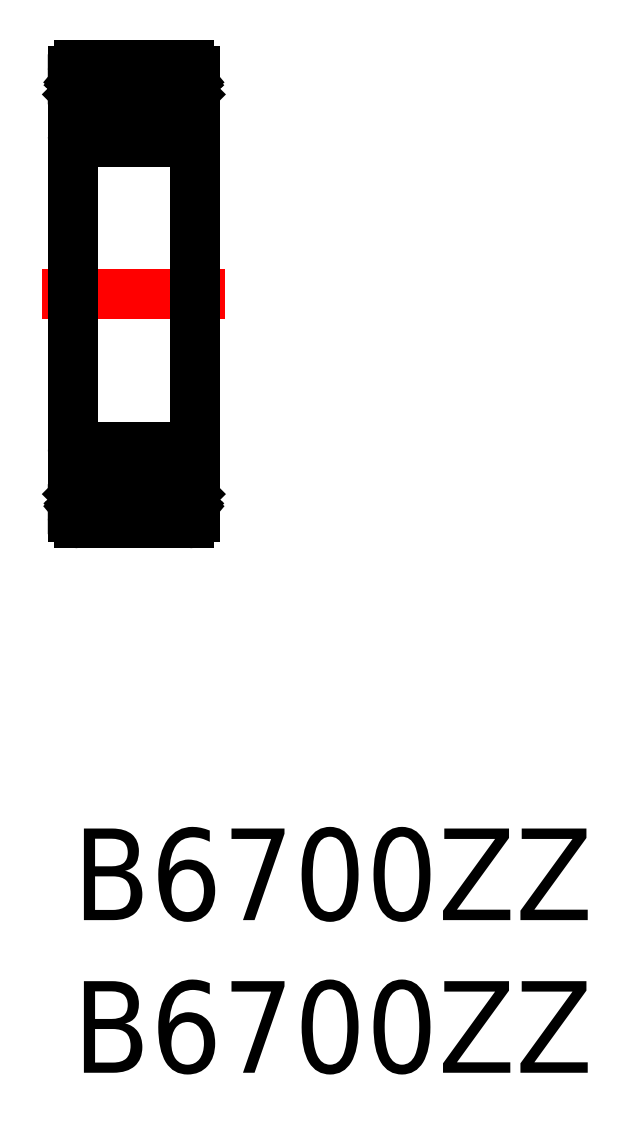
<metadata>
{"format":"dxf","ext":"dxf","renderer":"ezdxf+matplotlib","layout":"modelspace","background":"white","min_lineweight":24,"dpi":150}
</metadata>
<code>
0
SECTION
2
ENTITIES
0
INSERT
8
MSM_CONTINUOUS
2
*U4
10
0
20
0
30
0
0
INSERT
8
MSM_CONTINUOUS
2
*U5
10
0
20
0
30
0
0
LINE
8
MSM_CENTER
10
-1
20
17.5
30
0
11
5
21
17.5
31
0
0
LINE
8
MSM_CONTINUOUS
10
0.2
20
25
30
0
11
3.8
21
25
31
0
0
LINE
8
MSM_CONTINUOUS
10
0.2
20
10
30
0
11
3.8
21
10
31
0
0
LINE
8
MSM_CONTINUOUS
10
-7.1e-15
20
23.12
30
0
11
1.517
21
23.12
31
0
0
LINE
8
MSM_CONTINUOUS
10
-7.1e-15
20
24.54
30
0
11
0.1823
21
24.54
31
0
0
LINE
8
MSM_CONTINUOUS
10
0.4535
20
24.38
30
0
11
1.517
21
24.38
31
0
0
ARC
8
MSM_CONTINUOUS
10
0.3384
20
24.57
30
0
40
0.09768
50
4.997
51
140
0
LINE
8
MSM_CONTINUOUS
10
0.2061
20
24.02
30
0
11
0.2061
21
23.27
31
0
0
LINE
8
MSM_CONTINUOUS
10
0.141
20
24.05
30
0
11
0.141
21
23.27
31
0
0
LINE
8
MSM_CONTINUOUS
10
0.1823
20
24.54
30
0
11
0.2636
21
24.64
31
0
0
LINE
8
MSM_CONTINUOUS
10
0.2403
20
24.41
30
0
11
0.1904
21
24.45
31
0
0
LINE
8
MSM_CONTINUOUS
10
0.3852
20
24.29
30
0
11
0.141
21
24.05
31
0
0
LINE
8
MSM_CONTINUOUS
10
0.4503
20
24.26
30
0
11
0.2061
21
24.02
31
0
0
ARC
8
MSM_CONTINUOUS
10
0.2322
20
24.5
30
0
40
0.06512
50
140
51
230.1
0
LINE
8
MSM_CONTINUOUS
10
0.3711
20
24.58
30
0
11
0.3852
21
24.29
31
0
0
LINE
8
MSM_CONTINUOUS
10
0.4503
20
24.42
30
0
11
0.4503
21
24.26
31
0
0
LINE
8
MSM_CONTINUOUS
10
0.282
20
24.46
30
0
11
0.2322
21
24.5
31
0
0
LINE
8
MSM_CONTINUOUS
10
0.2403
20
24.41
30
0
11
0.282
21
24.46
31
0
0
LINE
8
MSM_CONTINUOUS
10
0.2322
20
24.5
30
0
11
0.3137
21
24.6
31
0
0
ARC
8
MSM_CONTINUOUS
10
0.3386
20
24.57
30
0
40
0.03256
50
2.82
51
140
0
LINE
8
MSM_CONTINUOUS
10
0.4358
20
24.58
30
0
11
0.4535
21
24.38
31
0
0
LINE
8
MSM_CONTINUOUS
10
0.141
20
23.27
30
0
11
0.2061
21
23.27
31
0
0
LINE
8
MSM_CONTINUOUS
10
0.2
20
12.5
30
0
11
3.8
21
12.5
31
0
0
CIRCLE
8
MSM_CONTINUOUS
10
2
20
23.75
30
0
40
0.794
0
ARC
8
MSM_CONTINUOUS
10
3.8
20
10.2
30
0
40
0.2
50
270
51
0
0
ARC
8
MSM_CONTINUOUS
10
0.2
20
10.2
30
0
40
0.2
50
180
51
270
0
ARC
8
MSM_CONTINUOUS
10
0.2
20
24.8
30
0
40
0.2
50
90
51
180
0
ARC
8
MSM_CONTINUOUS
10
3.8
20
24.8
30
0
40
0.2
50
0
51
90
0
ARC
8
MSM_CONTINUOUS
10
3.8
20
12.3
30
0
40
0.2
50
0
51
90
0
ARC
8
MSM_CONTINUOUS
10
0.2
20
12.3
30
0
40
0.2
50
90
51
180
0
LINE
8
MSM_CONTINUOUS
10
0.2
20
22.5
30
0
11
3.8
21
22.5
31
0
0
ARC
8
MSM_CONTINUOUS
10
0.2
20
22.7
30
0
40
0.2
50
180
51
270
0
ARC
8
MSM_CONTINUOUS
10
3.8
20
22.7
30
0
40
0.2
50
270
51
0
0
LINE
8
MSM_CONTINUOUS
10
0
20
10.2
30
0
11
0
21
24.8
31
0
0
LINE
8
MSM_CONTINUOUS
10
4
20
10.2
30
0
11
4
21
24.8
31
0
0
LINE
8
MSM_CONTINUOUS
10
4
20
23.12
30
0
11
2.483
21
23.12
31
0
0
LINE
8
MSM_CONTINUOUS
10
4
20
24.54
30
0
11
3.818
21
24.54
31
0
0
LINE
8
MSM_CONTINUOUS
10
3.547
20
24.38
30
0
11
2.483
21
24.38
31
0
0
ARC
8
MSM_CONTINUOUS
10
3.662
20
24.57
30
0
40
0.09768
50
40
51
175
0
LINE
8
MSM_CONTINUOUS
10
3.794
20
24.02
30
0
11
3.794
21
23.27
31
0
0
LINE
8
MSM_CONTINUOUS
10
3.859
20
24.05
30
0
11
3.859
21
23.27
31
0
0
LINE
8
MSM_CONTINUOUS
10
3.818
20
24.54
30
0
11
3.736
21
24.64
31
0
0
LINE
8
MSM_CONTINUOUS
10
3.76
20
24.41
30
0
11
3.81
21
24.45
31
0
0
LINE
8
MSM_CONTINUOUS
10
3.615
20
24.29
30
0
11
3.859
21
24.05
31
0
0
LINE
8
MSM_CONTINUOUS
10
3.55
20
24.26
30
0
11
3.794
21
24.02
31
0
0
ARC
8
MSM_CONTINUOUS
10
3.768
20
24.5
30
0
40
0.06512
50
309.9
51
40
0
LINE
8
MSM_CONTINUOUS
10
3.629
20
24.58
30
0
11
3.615
21
24.29
31
0
0
LINE
8
MSM_CONTINUOUS
10
3.55
20
24.42
30
0
11
3.55
21
24.26
31
0
0
LINE
8
MSM_CONTINUOUS
10
3.718
20
24.46
30
0
11
3.768
21
24.5
31
0
0
LINE
8
MSM_CONTINUOUS
10
3.76
20
24.41
30
0
11
3.718
21
24.46
31
0
0
LINE
8
MSM_CONTINUOUS
10
3.768
20
24.5
30
0
11
3.686
21
24.6
31
0
0
ARC
8
MSM_CONTINUOUS
10
3.661
20
24.57
30
0
40
0.03256
50
40
51
177.2
0
LINE
8
MSM_CONTINUOUS
10
3.564
20
24.58
30
0
11
3.547
21
24.38
31
0
0
LINE
8
MSM_CONTINUOUS
10
3.859
20
23.27
30
0
11
3.794
21
23.27
31
0
0
LINE
8
MSM_CONTINUOUS
10
-7.1e-15
20
11.88
30
0
11
1.517
21
11.88
31
0
0
LINE
8
MSM_CONTINUOUS
10
-7.1e-15
20
10.46
30
0
11
0.1823
21
10.46
31
0
0
LINE
8
MSM_CONTINUOUS
10
0.4535
20
10.62
30
0
11
1.517
21
10.62
31
0
0
ARC
8
MSM_CONTINUOUS
10
0.3384
20
10.43
30
0
40
0.09768
50
220
51
355
0
LINE
8
MSM_CONTINUOUS
10
0.2061
20
10.98
30
0
11
0.2061
21
11.73
31
0
0
LINE
8
MSM_CONTINUOUS
10
0.141
20
10.95
30
0
11
0.141
21
11.73
31
0
0
LINE
8
MSM_CONTINUOUS
10
0.1823
20
10.46
30
0
11
0.2636
21
10.36
31
0
0
LINE
8
MSM_CONTINUOUS
10
0.2403
20
10.59
30
0
11
0.1904
21
10.55
31
0
0
LINE
8
MSM_CONTINUOUS
10
0.3852
20
10.71
30
0
11
0.141
21
10.95
31
0
0
LINE
8
MSM_CONTINUOUS
10
0.4503
20
10.74
30
0
11
0.2061
21
10.98
31
0
0
ARC
8
MSM_CONTINUOUS
10
0.2322
20
10.5
30
0
40
0.06512
50
129.9
51
220
0
LINE
8
MSM_CONTINUOUS
10
0.3711
20
10.42
30
0
11
0.3852
21
10.71
31
0
0
LINE
8
MSM_CONTINUOUS
10
0.4503
20
10.58
30
0
11
0.4503
21
10.74
31
0
0
LINE
8
MSM_CONTINUOUS
10
0.282
20
10.54
30
0
11
0.2322
21
10.5
31
0
0
LINE
8
MSM_CONTINUOUS
10
0.2403
20
10.59
30
0
11
0.282
21
10.54
31
0
0
LINE
8
MSM_CONTINUOUS
10
0.2322
20
10.5
30
0
11
0.3137
21
10.4
31
0
0
ARC
8
MSM_CONTINUOUS
10
0.3386
20
10.43
30
0
40
0.03256
50
220
51
357.2
0
LINE
8
MSM_CONTINUOUS
10
0.4358
20
10.42
30
0
11
0.4535
21
10.62
31
0
0
LINE
8
MSM_CONTINUOUS
10
0.141
20
11.73
30
0
11
0.2061
21
11.73
31
0
0
CIRCLE
8
MSM_CONTINUOUS
10
2
20
11.25
30
0
40
0.794
0
LINE
8
MSM_CONTINUOUS
10
4
20
11.88
30
0
11
2.483
21
11.88
31
0
0
LINE
8
MSM_CONTINUOUS
10
4
20
10.46
30
0
11
3.818
21
10.46
31
0
0
LINE
8
MSM_CONTINUOUS
10
3.547
20
10.62
30
0
11
2.483
21
10.62
31
0
0
ARC
8
MSM_CONTINUOUS
10
3.662
20
10.43
30
0
40
0.09768
50
185
51
320
0
LINE
8
MSM_CONTINUOUS
10
3.794
20
10.98
30
0
11
3.794
21
11.73
31
0
0
LINE
8
MSM_CONTINUOUS
10
3.859
20
10.95
30
0
11
3.859
21
11.73
31
0
0
LINE
8
MSM_CONTINUOUS
10
3.818
20
10.46
30
0
11
3.736
21
10.36
31
0
0
LINE
8
MSM_CONTINUOUS
10
3.76
20
10.59
30
0
11
3.81
21
10.55
31
0
0
LINE
8
MSM_CONTINUOUS
10
3.615
20
10.71
30
0
11
3.859
21
10.95
31
0
0
LINE
8
MSM_CONTINUOUS
10
3.55
20
10.74
30
0
11
3.794
21
10.98
31
0
0
ARC
8
MSM_CONTINUOUS
10
3.768
20
10.5
30
0
40
0.06512
50
320
51
50.08
0
LINE
8
MSM_CONTINUOUS
10
3.629
20
10.42
30
0
11
3.615
21
10.71
31
0
0
LINE
8
MSM_CONTINUOUS
10
3.55
20
10.58
30
0
11
3.55
21
10.74
31
0
0
LINE
8
MSM_CONTINUOUS
10
3.718
20
10.54
30
0
11
3.768
21
10.5
31
0
0
LINE
8
MSM_CONTINUOUS
10
3.76
20
10.59
30
0
11
3.718
21
10.54
31
0
0
LINE
8
MSM_CONTINUOUS
10
3.768
20
10.5
30
0
11
3.686
21
10.4
31
0
0
ARC
8
MSM_CONTINUOUS
10
3.661
20
10.43
30
0
40
0.03256
50
182.8
51
320
0
LINE
8
MSM_CONTINUOUS
10
3.564
20
10.42
30
0
11
3.547
21
10.62
31
0
0
LINE
8
MSM_CONTINUOUS
10
3.859
20
11.73
30
0
11
3.794
21
11.73
31
0
0
ENDSEC
0
EOF

</code>
